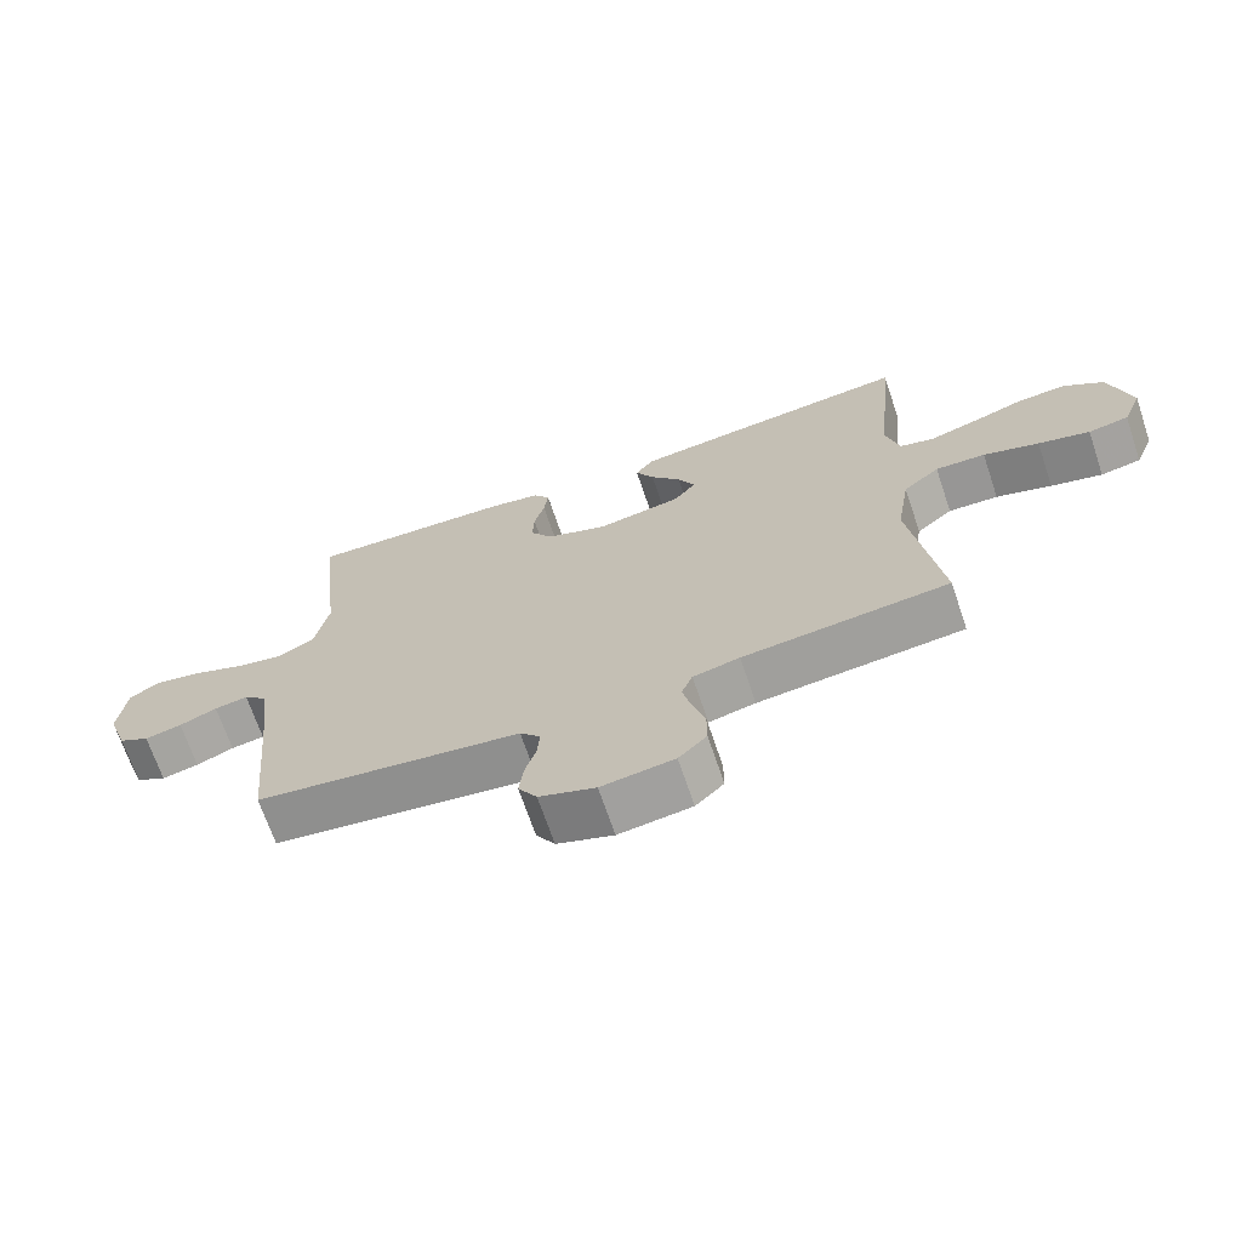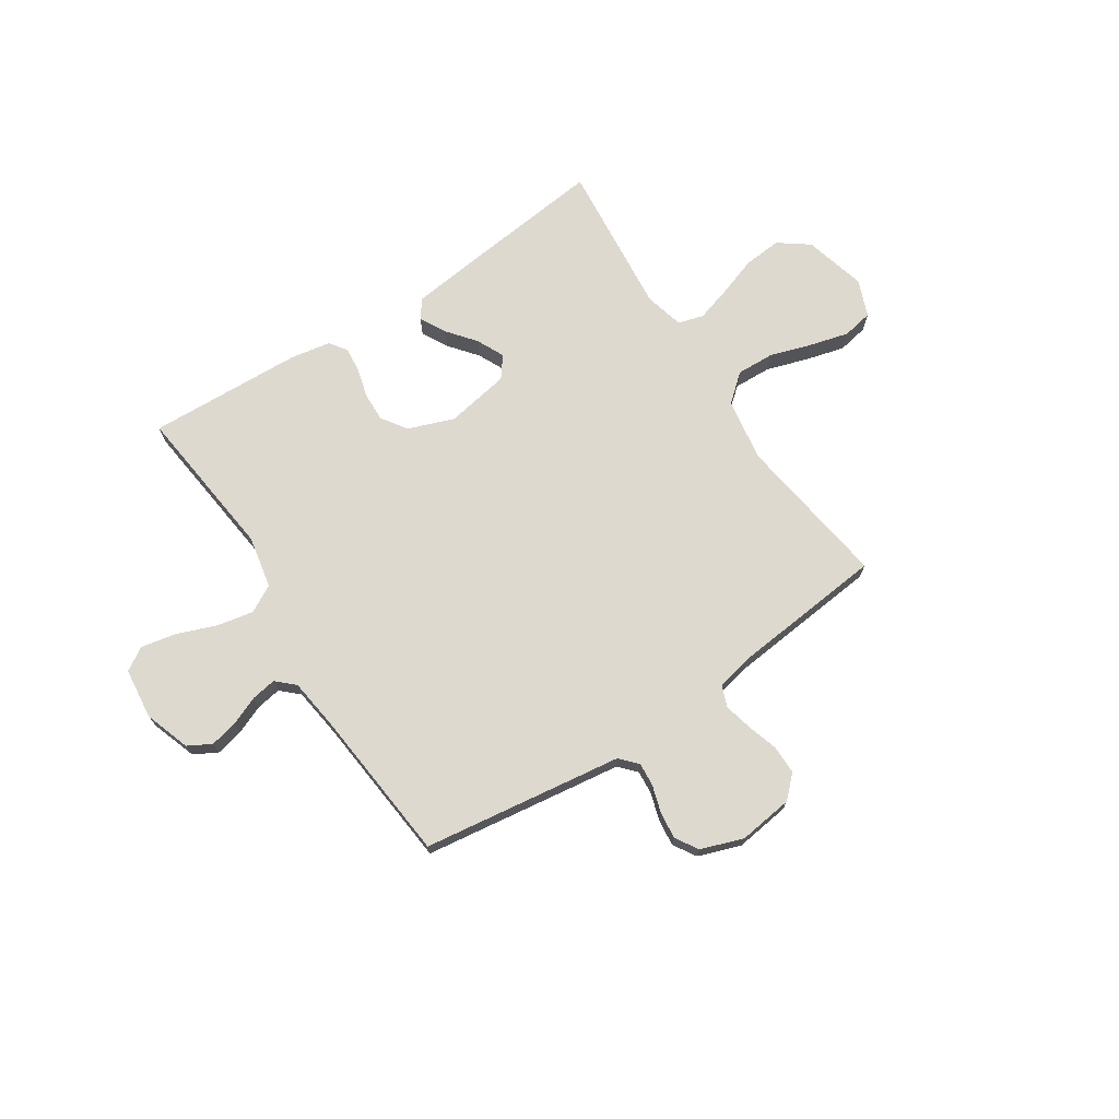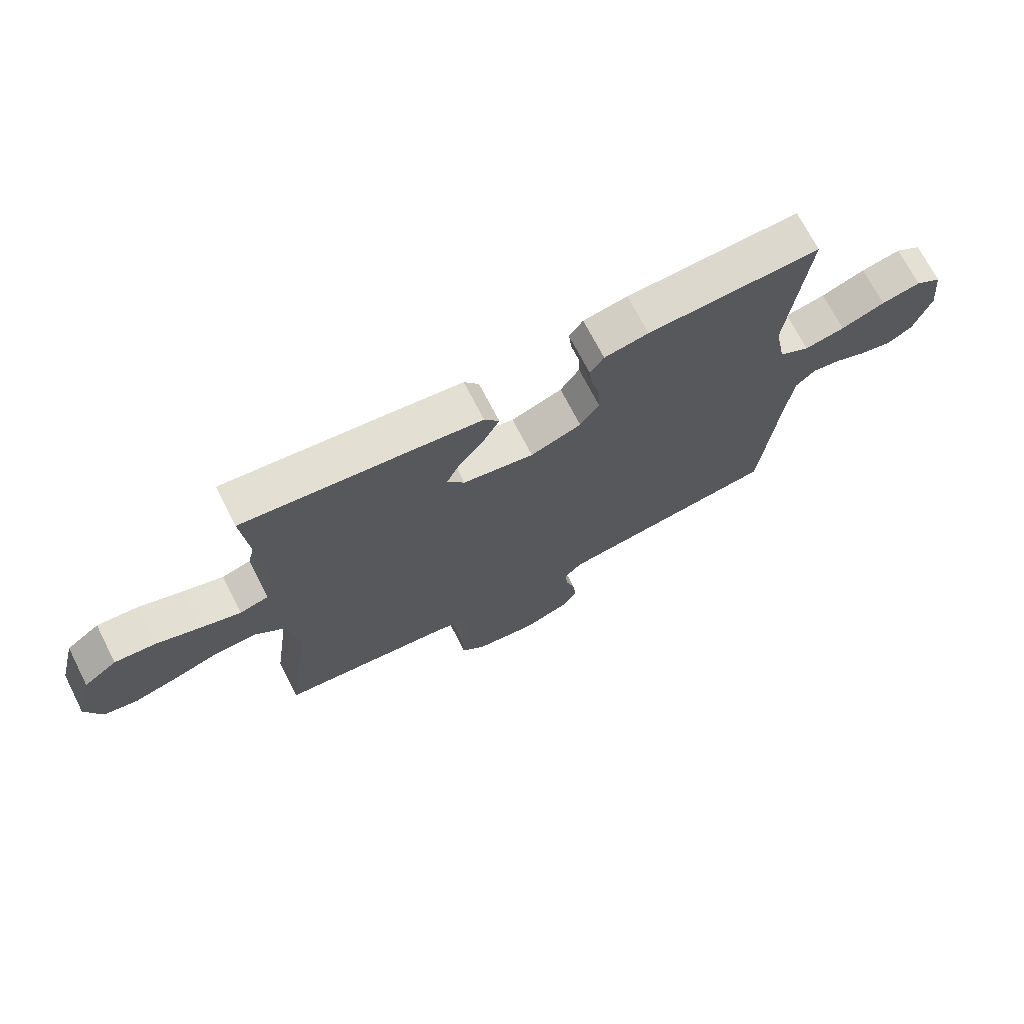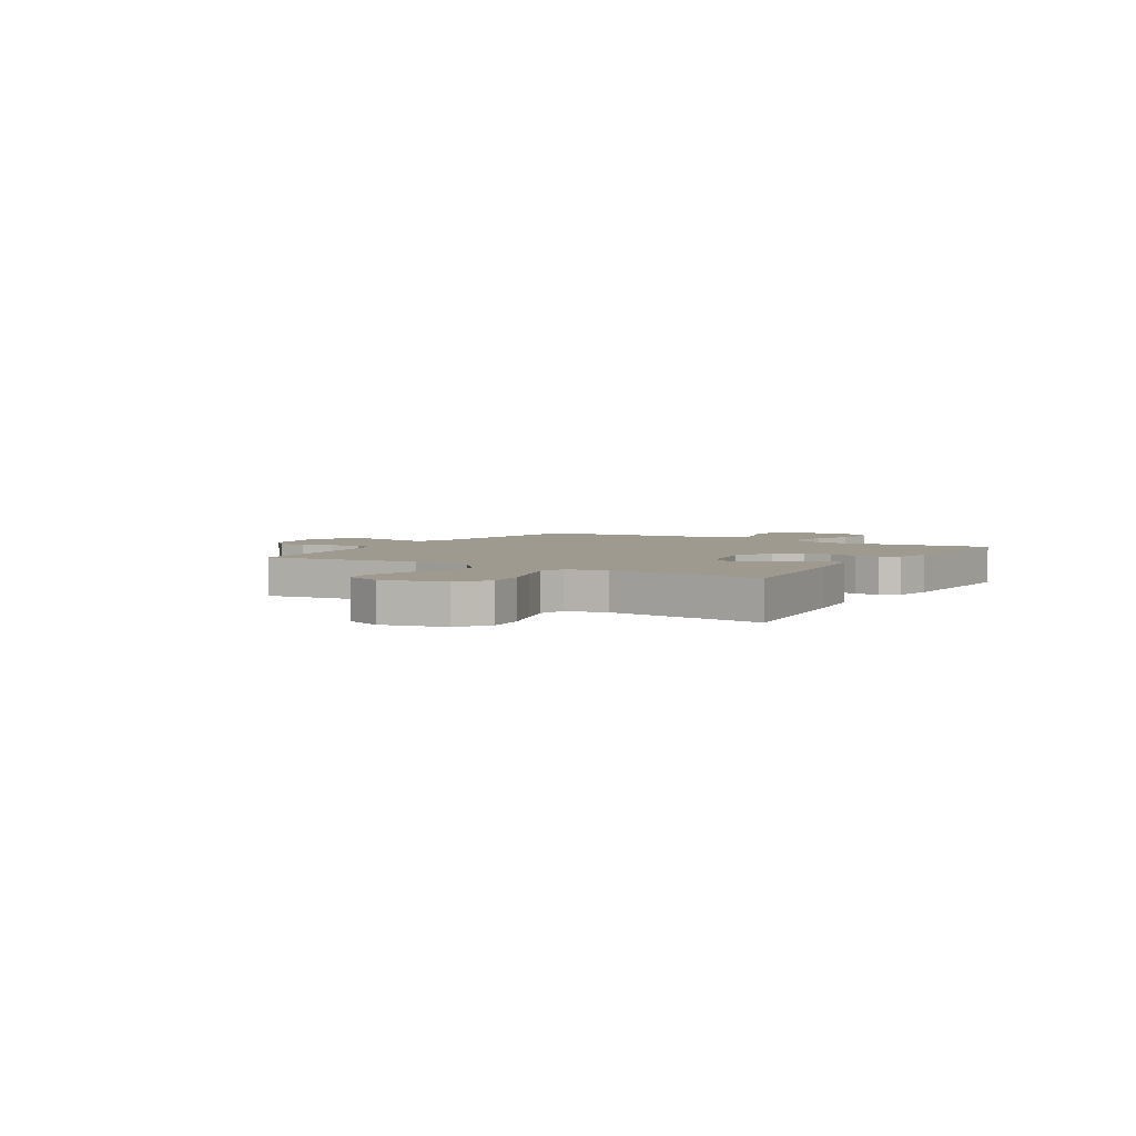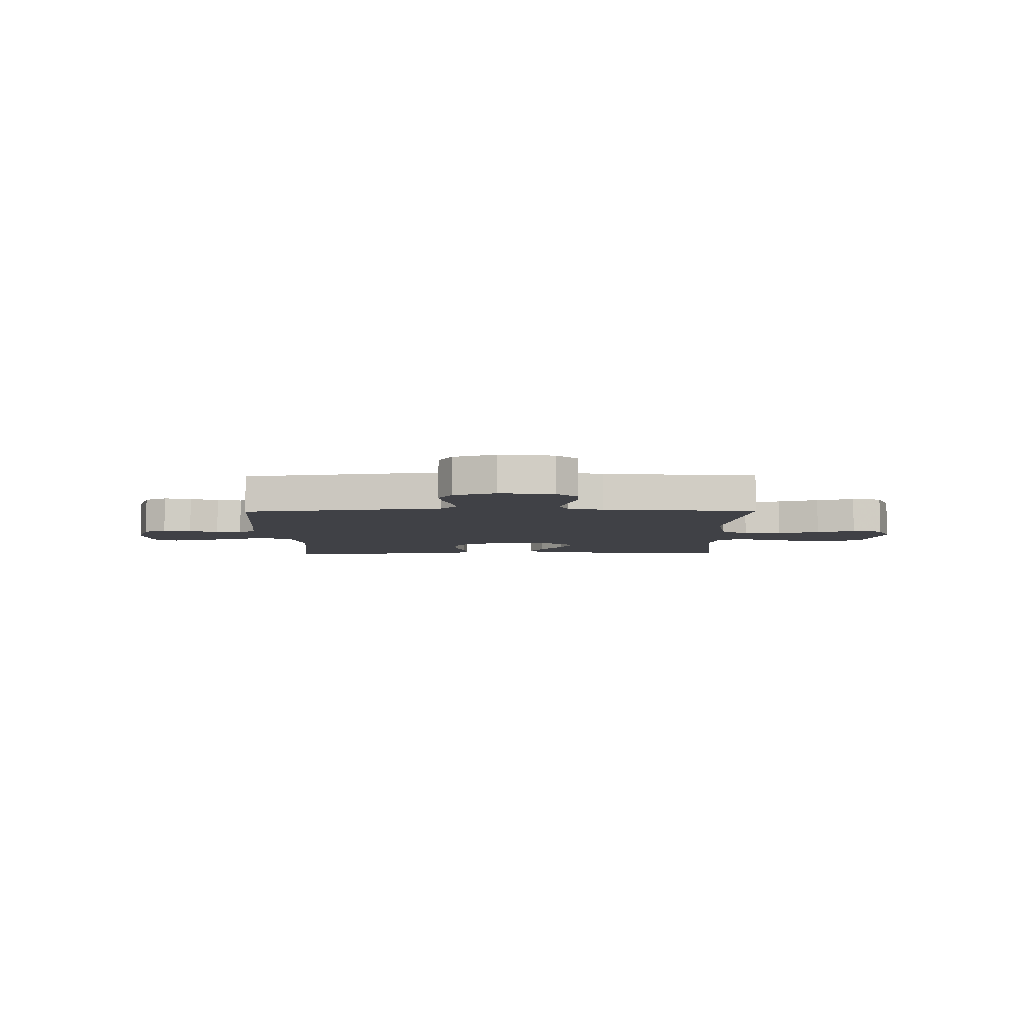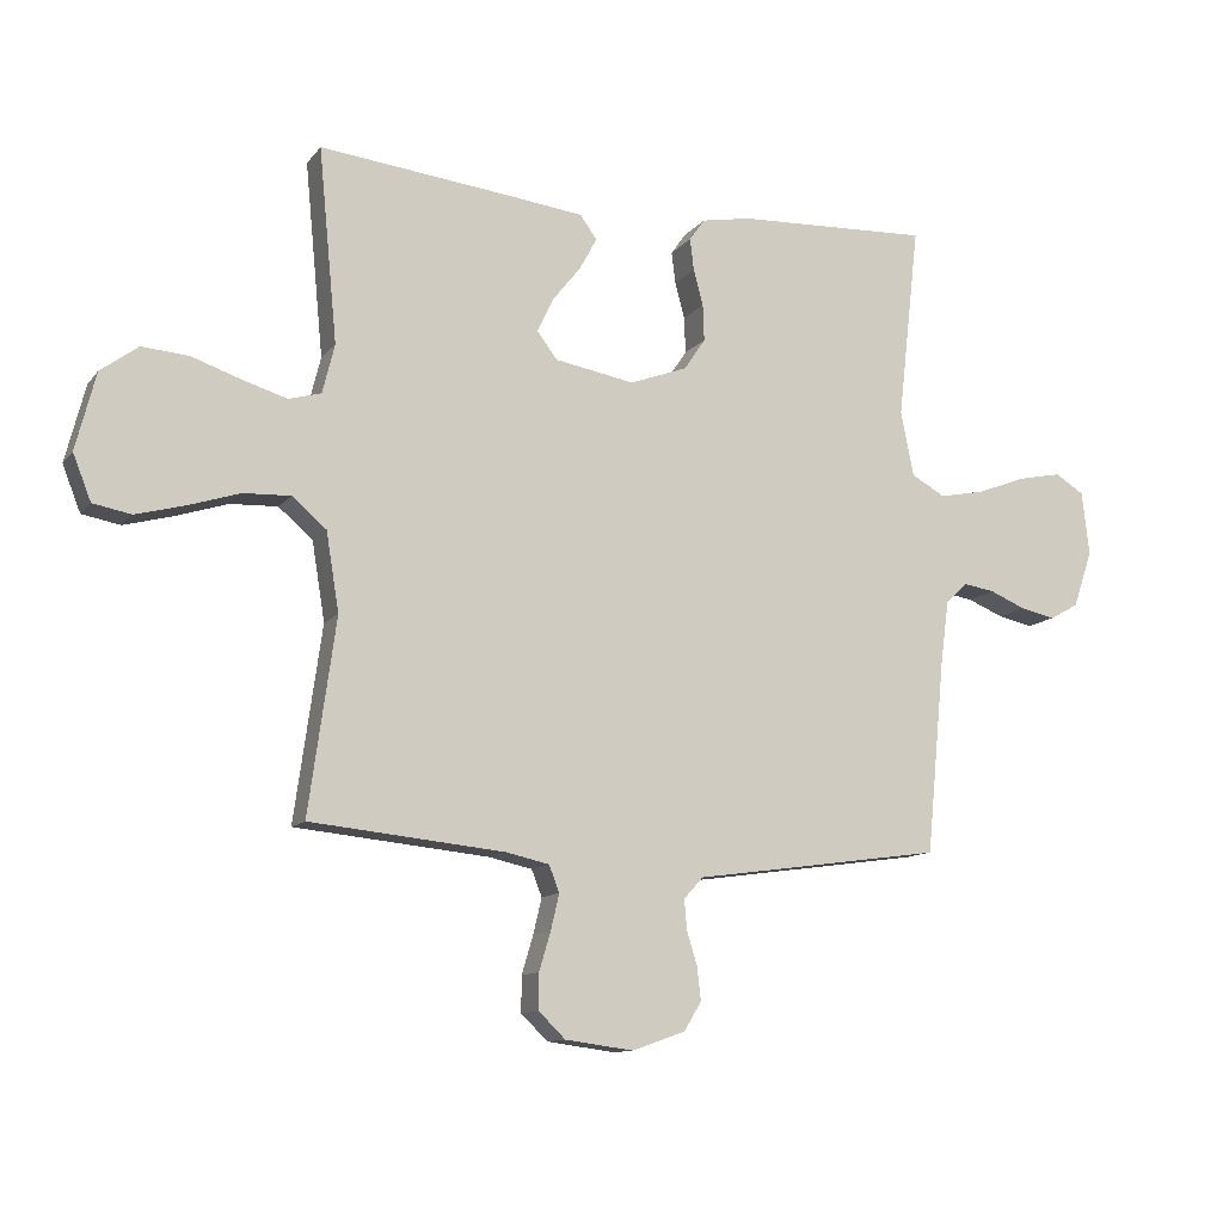
<metadata>
{"format":"obj","ext":"obj","renderer":"f3d","projection":"perspective","resolution":1024,"background":"white","views":[{"elev":-69.0,"azim":-161.3,"up":"+Z"},{"elev":71.4,"azim":146.7,"up":"+Y"},{"elev":70.8,"azim":-27.1,"up":"+Z"},{"elev":3.9,"azim":-58.6,"up":"+Y"},{"elev":-6.0,"azim":-179.3,"up":"+Y"},{"elev":-11.5,"azim":-22.9,"up":"+Z"}]}
</metadata>
<code>
v -0.5 0.07 0.5
v -0.2 0.07 0.467
v -0.085 0.07 0.453
v -0.059 0.07 0.417
v -0.086 0.07 0.367
v -0.13 0.07 0.312
v -0.155 0.07 0.259
v -0.124 0.07 0.218
v 0 0.07 0.196
v 0.089 0.07 0.229
v 0.122 0.07 0.278
v 0.12 0.07 0.334
v 0.105 0.07 0.39
v 0.099 0.07 0.439
v 0.123 0.07 0.473
v 0.2 0.07 0.487
v 0.5 0.07 0.5
v 0.466 0.07 0.2
v 0.486 0.07 0.099
v 0.539 0.07 0.07
v 0.609 0.07 0.084
v 0.685 0.07 0.113
v 0.753 0.07 0.127
v 0.798 0.07 0.099
v 0.809 0.07 0
v 0.779 0.07 -0.088
v 0.734 0.07 -0.113
v 0.68 0.07 -0.101
v 0.625 0.07 -0.078
v 0.576 0.07 -0.07
v 0.542 0.07 -0.102
v 0.529 0.07 -0.2
v 0.5 0.07 -0.5
v 0.2 0.07 -0.542
v 0.113 0.07 -0.554
v 0.083 0.07 -0.587
v 0.087 0.07 -0.633
v 0.103 0.07 -0.685
v 0.109 0.07 -0.737
v 0.082 0.07 -0.781
v 0 0.07 -0.81
v -0.106 0.07 -0.796
v -0.147 0.07 -0.756
v -0.147 0.07 -0.701
v -0.129 0.07 -0.641
v -0.116 0.07 -0.586
v -0.132 0.07 -0.545
v -0.2 0.07 -0.53
v -0.5 0.07 -0.5
v -0.458 0.07 -0.2
v -0.478 0.07 -0.078
v -0.531 0.07 -0.033
v -0.604 0.07 -0.036
v -0.685 0.07 -0.062
v -0.76 0.07 -0.082
v -0.819 0.07 -0.071
v -0.847 0.07 0
v -0.816 0.07 0.12
v -0.758 0.07 0.163
v -0.685 0.07 0.157
v -0.609 0.07 0.131
v -0.54 0.07 0.11
v -0.49 0.07 0.124
v -0.471 0.07 0.2
v -0.5 0 0.5
v -0.2 0 0.467
v -0.085 0 0.453
v -0.059 0 0.417
v -0.086 0 0.367
v -0.13 0 0.312
v -0.155 0 0.259
v -0.124 0 0.218
v 0 0 0.196
v 0.089 0 0.229
v 0.122 0 0.278
v 0.12 0 0.334
v 0.105 0 0.39
v 0.099 0 0.439
v 0.123 0 0.473
v 0.2 0 0.487
v 0.5 0 0.5
v 0.466 0 0.2
v 0.486 0 0.099
v 0.539 0 0.07
v 0.609 0 0.084
v 0.685 0 0.113
v 0.753 0 0.127
v 0.798 0 0.099
v 0.809 0 0
v 0.779 0 -0.088
v 0.734 0 -0.113
v 0.68 0 -0.101
v 0.625 0 -0.078
v 0.576 0 -0.07
v 0.542 0 -0.102
v 0.529 0 -0.2
v 0.5 0 -0.5
v 0.2 0 -0.542
v 0.113 0 -0.554
v 0.083 0 -0.587
v 0.087 0 -0.633
v 0.103 0 -0.685
v 0.109 0 -0.737
v 0.082 0 -0.781
v 0 0 -0.81
v -0.106 0 -0.796
v -0.147 0 -0.756
v -0.147 0 -0.701
v -0.129 0 -0.641
v -0.116 0 -0.586
v -0.132 0 -0.545
v -0.2 0 -0.53
v -0.5 0 -0.5
v -0.458 0 -0.2
v -0.478 0 -0.078
v -0.531 0 -0.033
v -0.604 0 -0.036
v -0.685 0 -0.062
v -0.76 0 -0.082
v -0.819 0 -0.071
v -0.847 0 0
v -0.816 0 0.12
v -0.758 0 0.163
v -0.685 0 0.157
v -0.609 0 0.131
v -0.54 0 0.11
v -0.49 0 0.124
v -0.471 0 0.2
f 59 60 61
f 58 59 61
f 57 58 61
f 56 57 61
f 55 56 61
f 54 55 61
f 53 54 61
f 52 53 61 62
f 51 52 62 63
f 48 49 50
f 51 63 64
f 50 51 64
f 48 50 64
f 47 48 64
f 43 44 45
f 42 43 45
f 41 42 45
f 40 41 45
f 39 40 45
f 38 39 45
f 37 38 45
f 36 37 45 46
f 35 36 46 47
f 35 47 64
f 34 35 64
f 33 34 64
f 32 33 64
f 27 28 29
f 26 27 29
f 25 26 29
f 24 25 29
f 23 24 29
f 22 23 29
f 21 22 29
f 20 21 29 30
f 19 20 30 31
f 16 17 18
f 15 16 18
f 14 15 18
f 13 14 18
f 12 13 18
f 11 12 18 19
f 19 31 32
f 11 19 32
f 10 11 32
f 4 5 6
f 3 4 6
f 2 3 6
f 1 2 6
f 64 1 6
f 64 6 7
f 9 10 32
f 8 9 32 64
f 7 8 64
f 125 124 123
f 125 123 122
f 125 122 121
f 125 121 120
f 125 120 119
f 125 119 118
f 125 118 117
f 126 125 117 116
f 127 126 116 115
f 114 113 112
f 128 127 115
f 128 115 114
f 128 114 112
f 128 112 111
f 109 108 107
f 109 107 106
f 109 106 105
f 109 105 104
f 109 104 103
f 109 103 102
f 109 102 101
f 110 109 101 100
f 111 110 100 99
f 128 111 99
f 128 99 98
f 128 98 97
f 128 97 96
f 93 92 91
f 93 91 90
f 93 90 89
f 93 89 88
f 93 88 87
f 93 87 86
f 93 86 85
f 94 93 85 84
f 95 94 84 83
f 82 81 80
f 82 80 79
f 82 79 78
f 82 78 77
f 82 77 76
f 83 82 76 75
f 96 95 83
f 96 83 75
f 96 75 74
f 70 69 68
f 70 68 67
f 70 67 66
f 70 66 65
f 70 65 128
f 71 70 128
f 96 74 73
f 128 96 73 72
f 128 72 71
f 1 65 66 2
f 2 66 67 3
f 3 67 68 4
f 4 68 69 5
f 5 69 70 6
f 6 70 71 7
f 7 71 72 8
f 8 72 73 9
f 9 73 74 10
f 10 74 75 11
f 11 75 76 12
f 12 76 77 13
f 13 77 78 14
f 14 78 79 15
f 15 79 80 16
f 16 80 81 17
f 17 81 82 18
f 18 82 83 19
f 19 83 84 20
f 20 84 85 21
f 21 85 86 22
f 22 86 87 23
f 23 87 88 24
f 24 88 89 25
f 25 89 90 26
f 26 90 91 27
f 27 91 92 28
f 28 92 93 29
f 29 93 94 30
f 30 94 95 31
f 31 95 96 32
f 32 96 97 33
f 33 97 98 34
f 34 98 99 35
f 35 99 100 36
f 36 100 101 37
f 37 101 102 38
f 38 102 103 39
f 39 103 104 40
f 40 104 105 41
f 41 105 106 42
f 42 106 107 43
f 43 107 108 44
f 44 108 109 45
f 45 109 110 46
f 46 110 111 47
f 47 111 112 48
f 48 112 113 49
f 49 113 114 50
f 50 114 115 51
f 51 115 116 52
f 52 116 117 53
f 53 117 118 54
f 54 118 119 55
f 55 119 120 56
f 56 120 121 57
f 57 121 122 58
f 58 122 123 59
f 59 123 124 60
f 60 124 125 61
f 61 125 126 62
f 62 126 127 63
f 63 127 128 64
f 64 128 65 1

</code>
